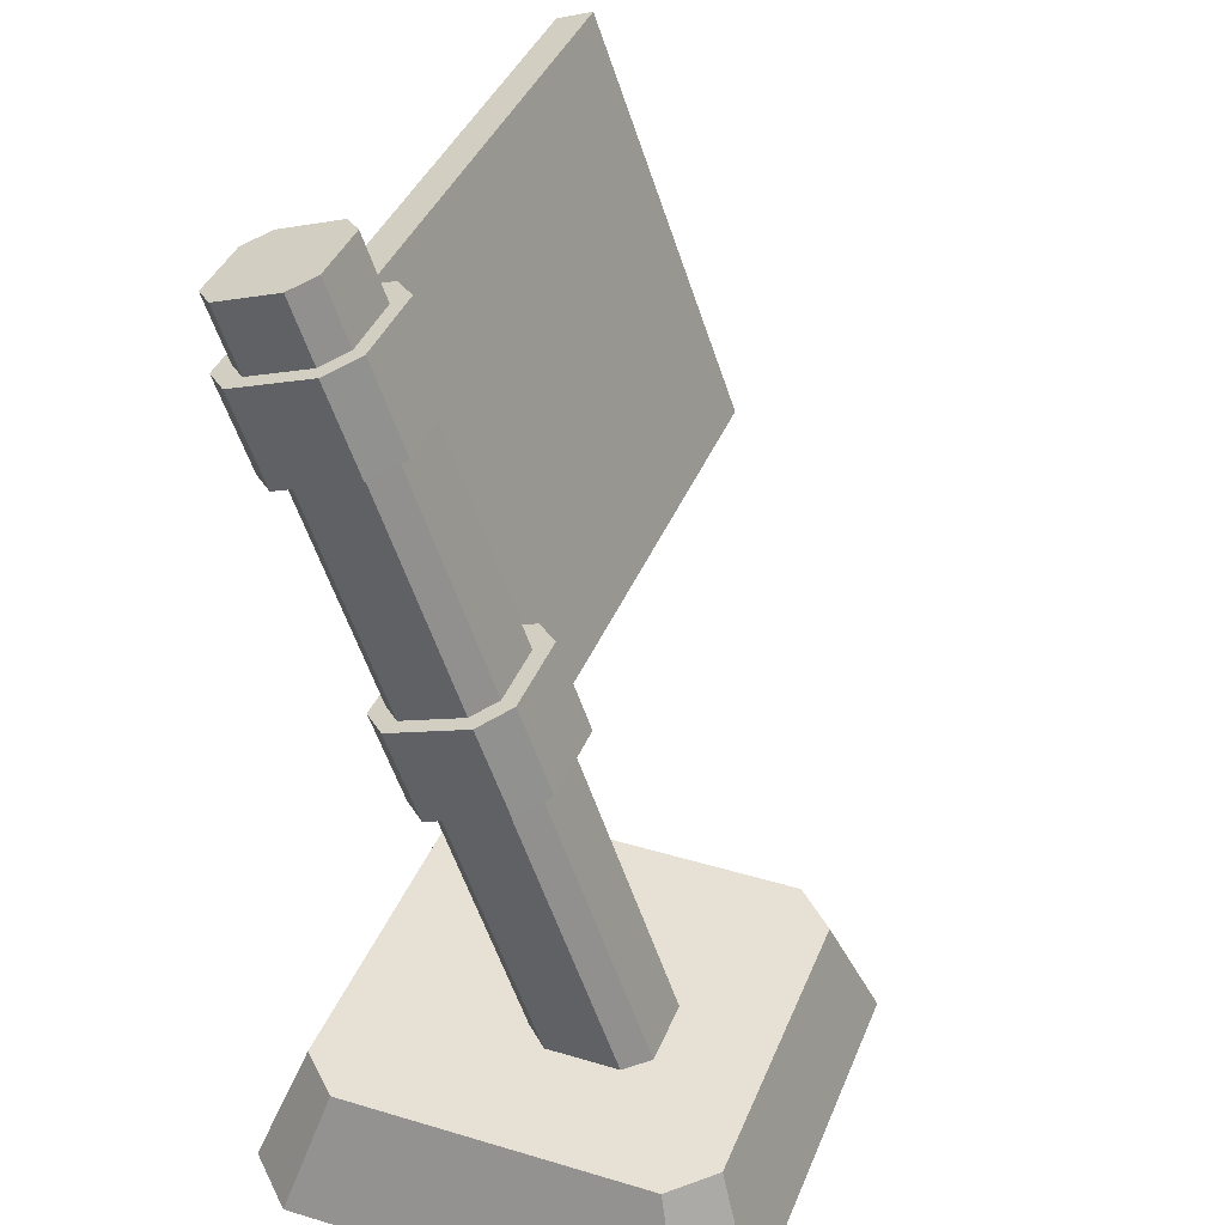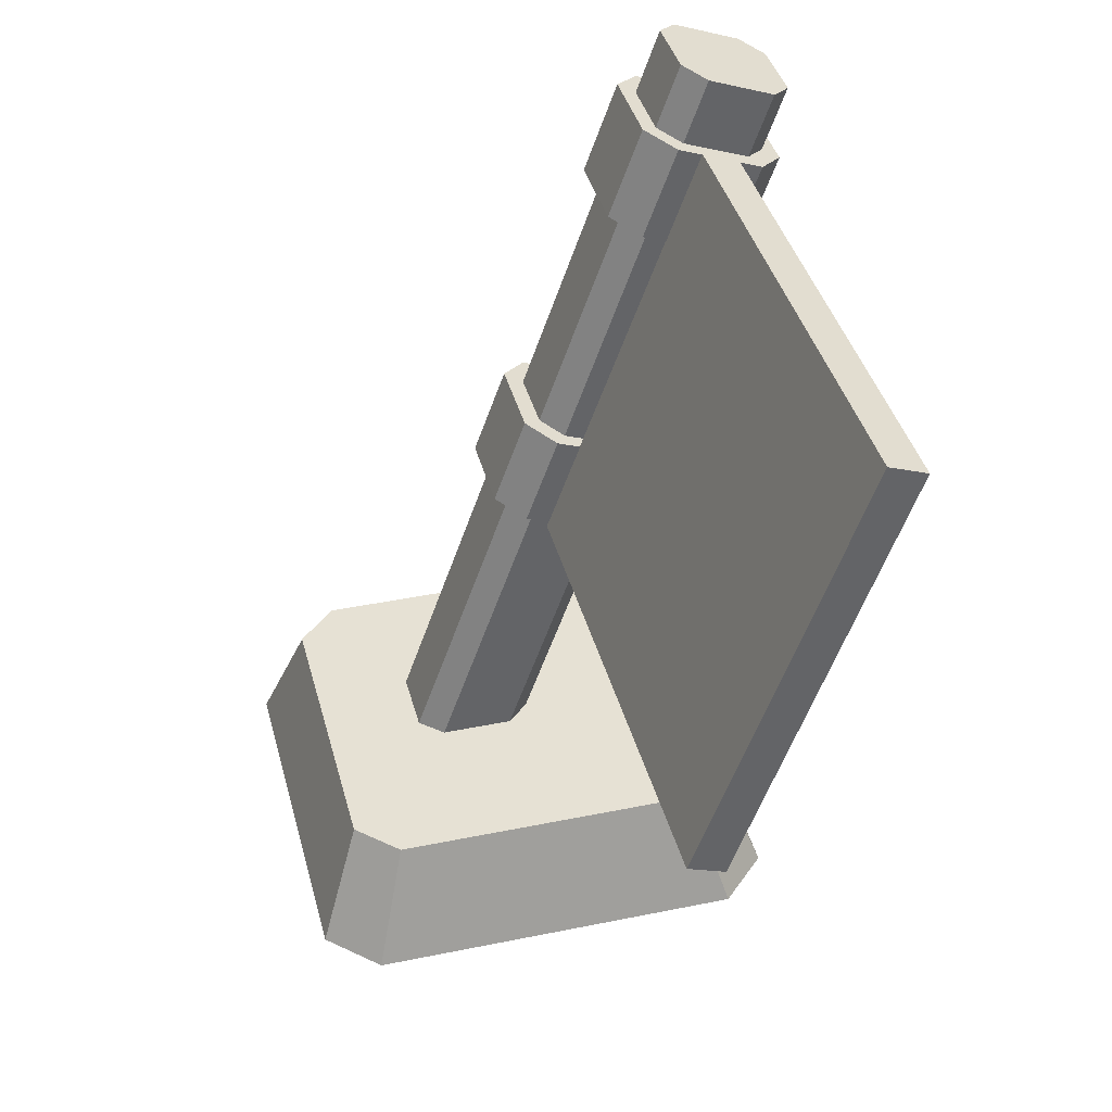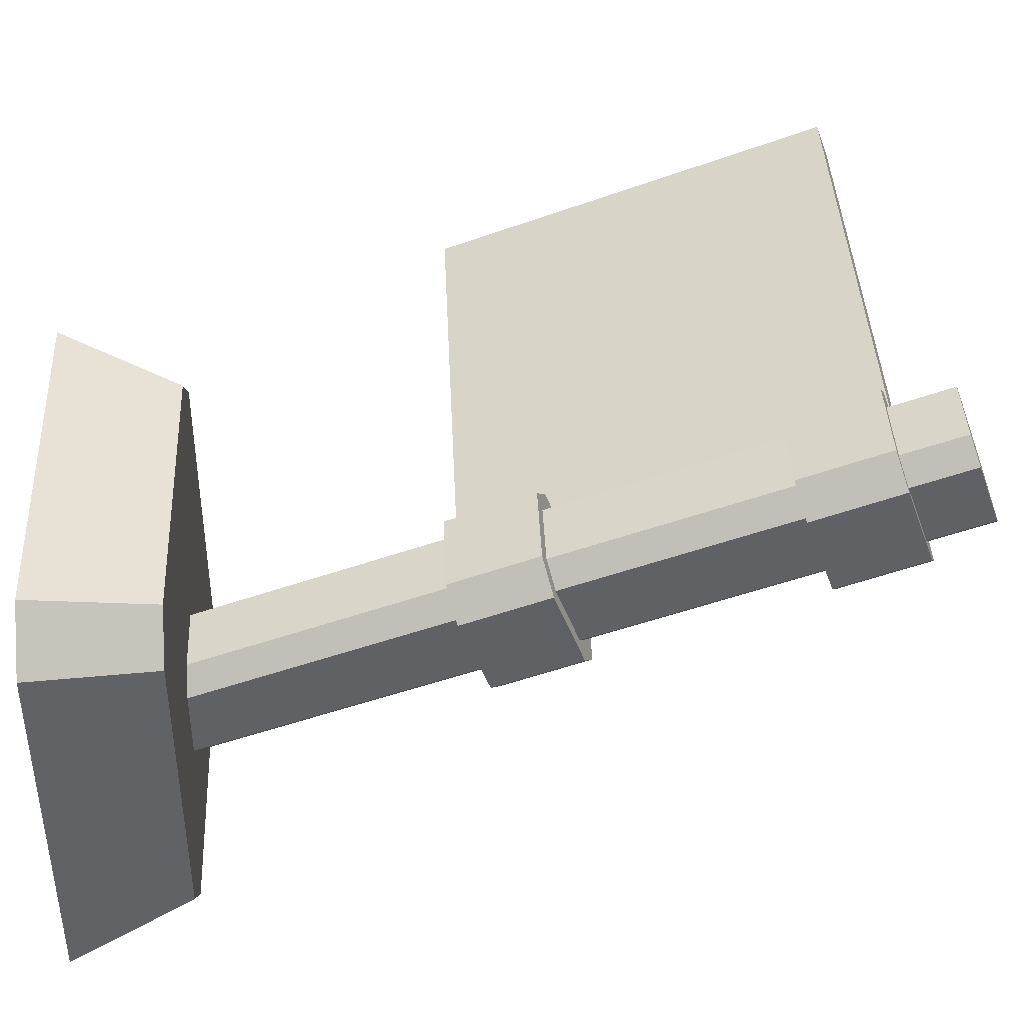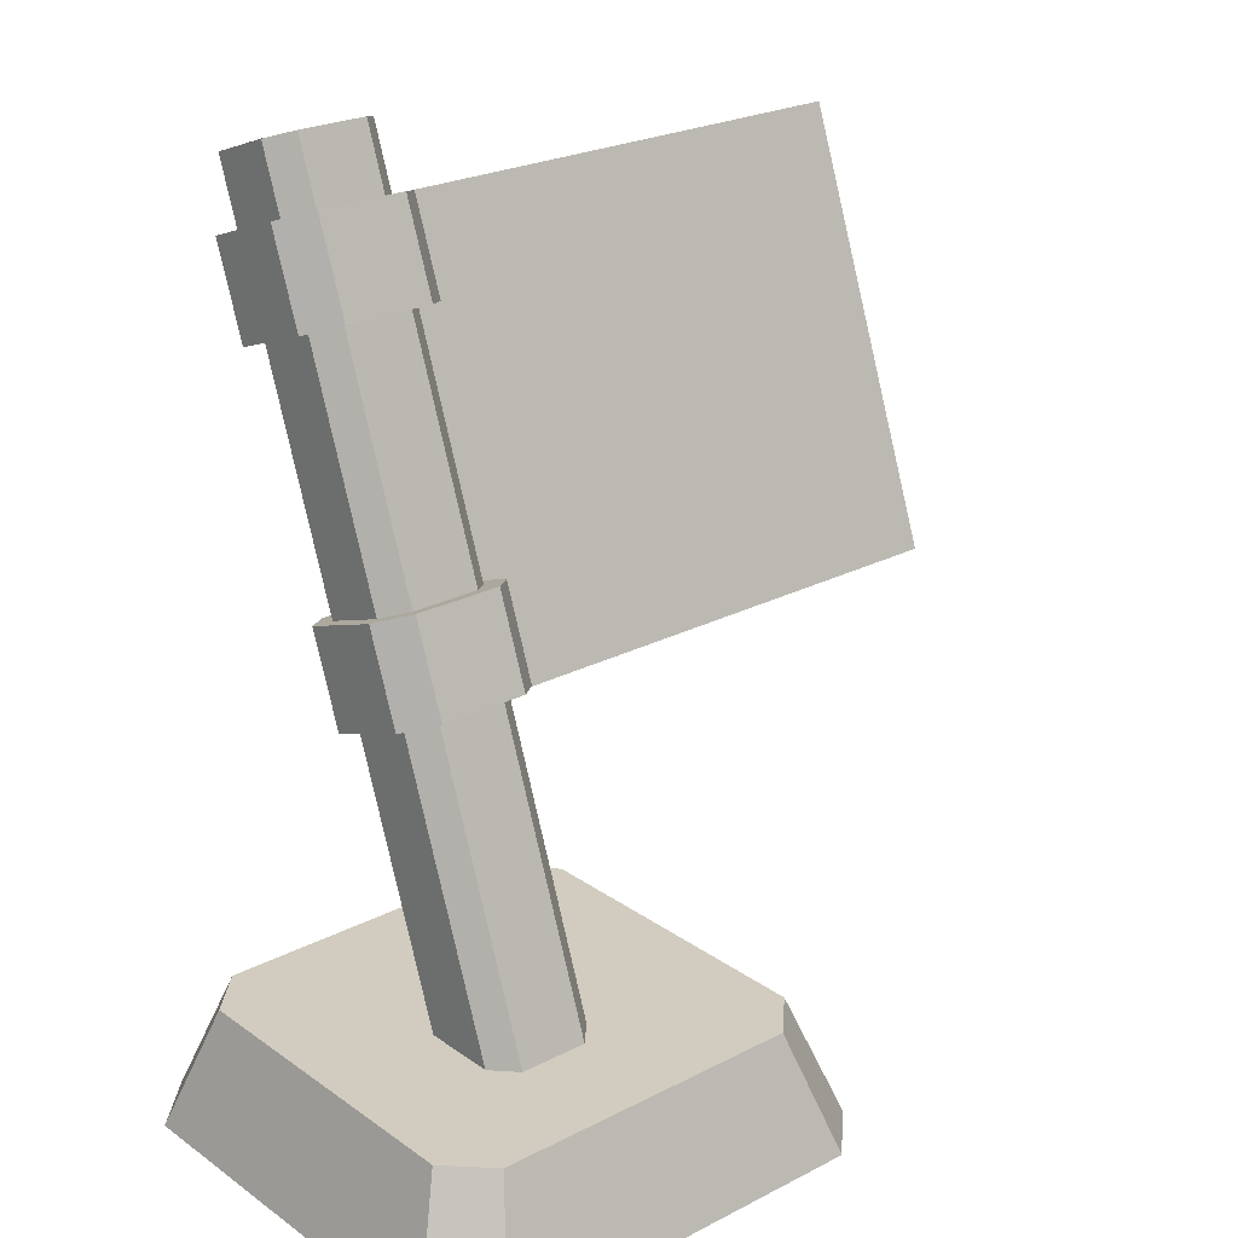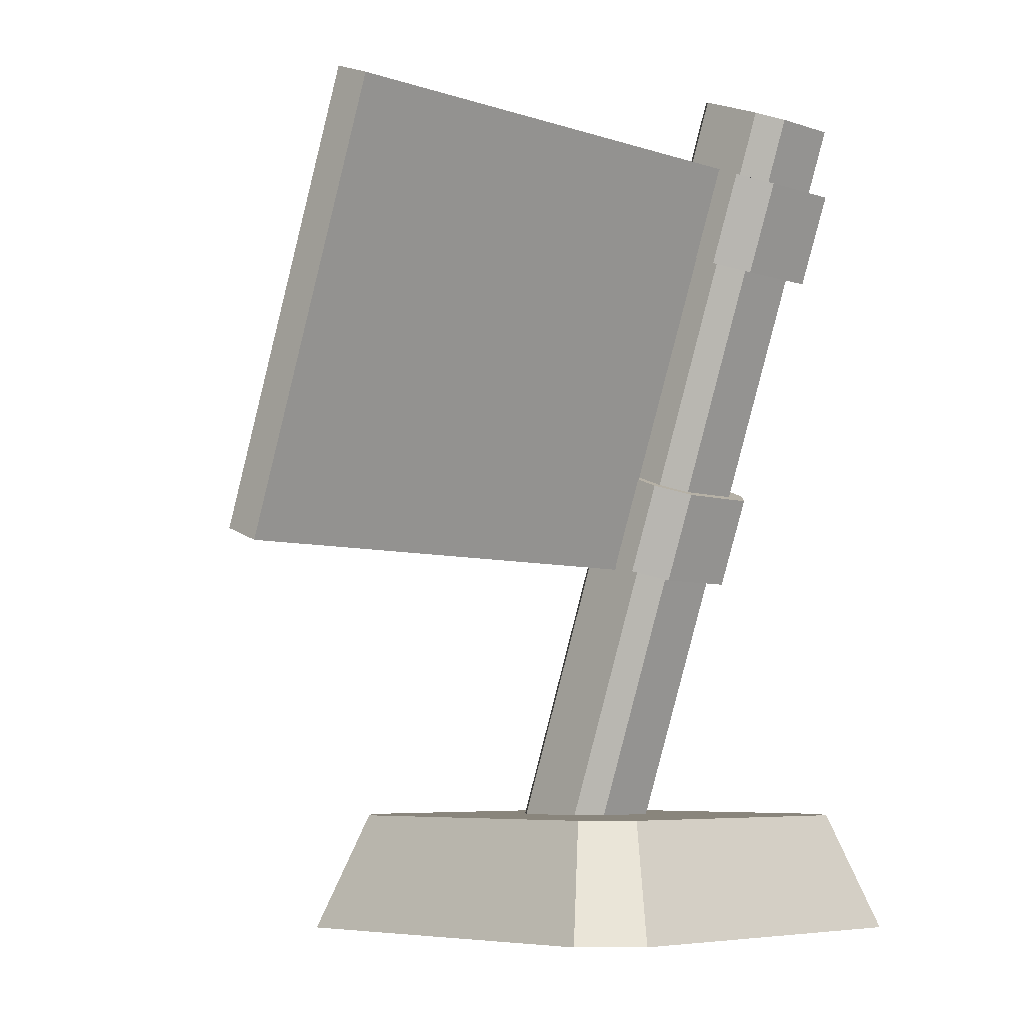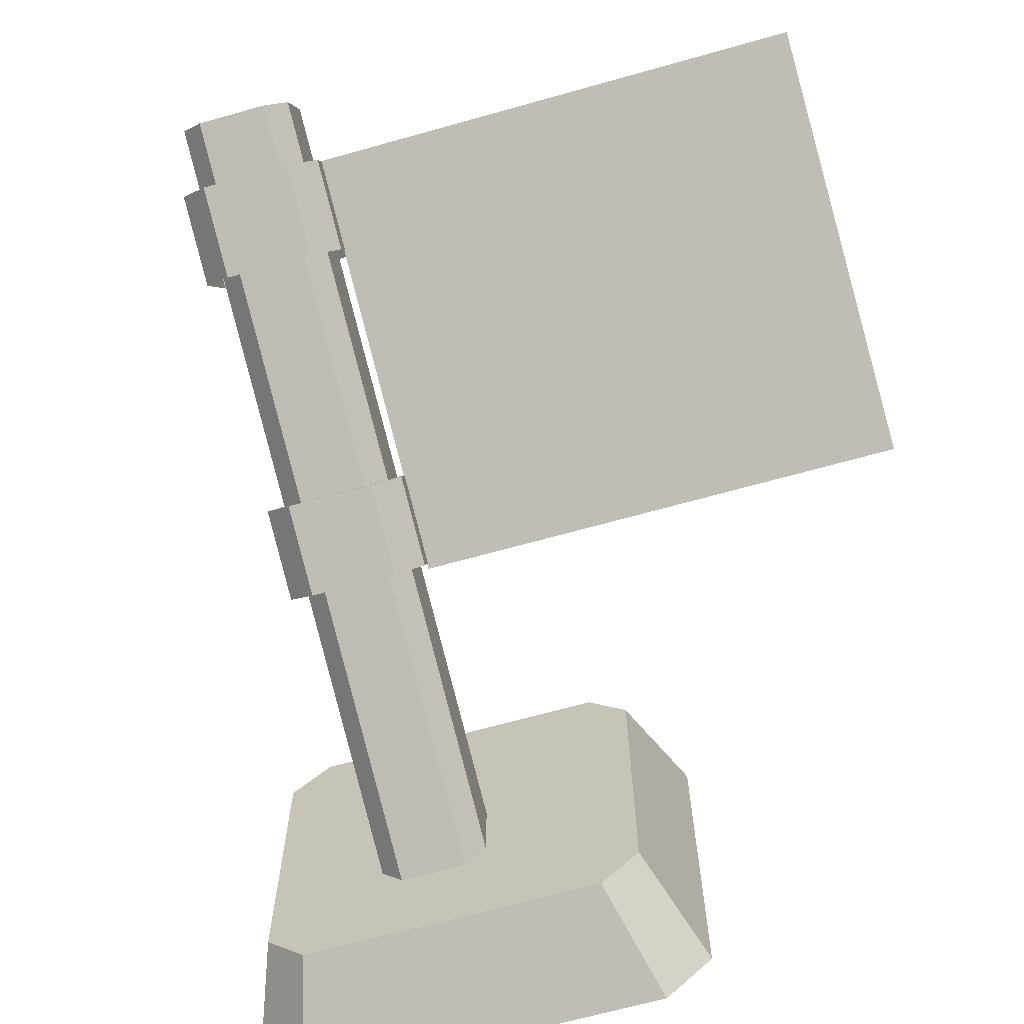
<metadata>
{"format":"obj","ext":"obj","renderer":"f3d","projection":"perspective","resolution":1024,"background":"white","views":[{"elev":39.1,"azim":110.6,"up":"+Y"},{"elev":39.2,"azim":-104.4,"up":"+Y"},{"elev":41.3,"azim":87.4,"up":"+Z"},{"elev":24.0,"azim":139.3,"up":"+Y"},{"elev":-5.9,"azim":-45.4,"up":"+Y"},{"elev":-67.3,"azim":-164.3,"up":"+Z"}]}
</metadata>
<code>
g [GIMMICK]race_flag
v -0.1699 0.409 -0.05702
v -0.03036 0.409 1.137
v -0.1699 0.409 0.9971
v 1.024 0.409 -0.1966
v -0.03036 0.409 -0.1966
v 1.163 0.409 0.9971
v 1.024 0.409 1.137
v 1.163 0.409 -0.05702
v -0.1699 0.409 0.9971
v -0.318 0.002274 -0.1741
v -0.1699 0.409 -0.05702
v -0.318 0.002274 1.114
v -0.03036 0.409 -0.1966
v 1.141 0.002274 -0.3446
v 1.024 0.409 -0.1966
v -0.1474 0.002274 -0.3446
v 1.163 0.409 -0.05702
v 1.311 0.002274 1.114
v 1.163 0.409 0.9971
v 1.311 0.002274 -0.1741
v 1.024 0.409 1.137
v -0.1474 0.002274 1.285
v -0.03036 0.409 1.137
v 1.141 0.002274 1.285
v 0.3777 2.974 1.137
v 0.4522 2.869 1.426
v 0.3777 2.894 1.356
v 0.6861 3 1.067
v 0.4522 3 1.067
v 0.7607 2.894 1.356
v 0.6861 2.869 1.426
v 0.7607 2.974 1.137
v 0.3777 0.2729 0.1709
v 0.3777 2.894 1.356
v 0.3777 0.1929 0.3908
v 0.3777 2.974 1.137
v 0.4522 0.1674 0.4608
v 0.6861 2.869 1.426
v 0.6861 0.1674 0.4608
v 0.4522 2.869 1.426
v 0.7607 0.1929 0.3908
v 0.7607 2.974 1.137
v 0.7607 0.2729 0.1709
v 0.7607 2.894 1.356
v 0.6861 0.2984 0.1009
v 0.4522 3 1.067
v 0.4522 0.2984 0.1009
v 0.6861 3 1.067
v 0.4522 0.2984 0.1009
v 0.3777 2.974 1.137
v 0.3777 0.2729 0.1709
v 0.4522 3 1.067
v 0.3777 0.1929 0.3908
v 0.4522 2.869 1.426
v 0.4522 0.1674 0.4608
v 0.3777 2.894 1.356
v 0.6861 0.1674 0.4608
v 0.7607 2.894 1.356
v 0.7607 0.1929 0.3908
v 0.6861 2.869 1.426
v 0.7607 0.2729 0.1709
v 0.6861 3 1.067
v 0.6861 0.2984 0.1009
v 0.7607 2.974 1.137
v -0.03036 0.409 1.137
v -0.318 0.002274 1.114
v -0.1699 0.409 0.9971
v -0.1474 0.002274 1.285
v 1.163 0.409 0.9971
v 1.141 0.002274 1.285
v 1.024 0.409 1.137
v 1.311 0.002274 1.114
v -0.1699 0.409 -0.05702
v -0.1474 0.002274 -0.3446
v -0.03036 0.409 -0.1966
v -0.318 0.002274 -0.1741
v 1.024 0.409 -0.1966
v 1.311 0.002274 -0.1741
v 1.163 0.409 -0.05702
v 1.141 0.002274 -0.3446
v -1.362 1.347 0.5981
v -1.362 2.702 1.233
v -1.362 1.302 0.7231
v -1.362 2.747 1.108
v 0.3257 1.347 0.5981
v -1.362 1.302 0.7231
v 0.3257 1.302 0.7231
v -1.362 1.347 0.5981
v 0.3257 1.302 0.7231
v -1.362 2.702 1.233
v 0.3257 2.702 1.233
v -1.362 1.302 0.7231
v 0.3257 2.702 1.233
v -1.362 2.747 1.108
v 0.3257 2.747 1.108
v -1.362 2.702 1.233
v 0.3257 2.747 1.108
v -1.362 1.347 0.5981
v 0.3257 1.347 0.5981
v -1.362 2.747 1.108
v 0.3227 2.774 1.028
v 0.4186 2.638 1.401
v 0.3227 2.671 1.311
v 0.7197 2.806 0.9376
v 0.4186 2.806 0.9376
v 0.8156 2.671 1.311
v 0.7197 2.638 1.401
v 0.8156 2.774 1.028
v 0.3227 2.471 0.9175
v 0.3227 2.671 1.311
v 0.3227 2.368 1.2
v 0.3227 2.774 1.028
v 0.4186 2.335 1.291
v 0.7197 2.638 1.401
v 0.7197 2.335 1.291
v 0.4186 2.638 1.401
v 0.8156 2.368 1.2
v 0.8156 2.774 1.028
v 0.8156 2.471 0.9175
v 0.8156 2.671 1.311
v 0.7197 2.503 0.8273
v 0.4186 2.806 0.9376
v 0.4186 2.503 0.8273
v 0.7197 2.806 0.9376
v 0.4186 2.503 0.8273
v 0.3227 2.774 1.028
v 0.3227 2.471 0.9175
v 0.4186 2.806 0.9376
v 0.3227 2.368 1.2
v 0.4186 2.638 1.401
v 0.4186 2.335 1.291
v 0.3227 2.671 1.311
v 0.7197 2.335 1.291
v 0.8156 2.671 1.311
v 0.8156 2.368 1.2
v 0.7197 2.638 1.401
v 0.8156 2.471 0.9175
v 0.7197 2.806 0.9376
v 0.7197 2.503 0.8273
v 0.8156 2.774 1.028
v 0.3227 1.698 0.6361
v 0.4186 1.562 1.009
v 0.3227 1.595 0.919
v 0.7197 1.73 0.5459
v 0.4186 1.73 0.5459
v 0.8156 1.595 0.919
v 0.7197 1.562 1.009
v 0.8156 1.698 0.6361
v 0.3227 1.395 0.5258
v 0.3227 1.595 0.919
v 0.3227 1.292 0.8087
v 0.3227 1.698 0.6361
v 0.4186 1.259 0.8989
v 0.7197 1.562 1.009
v 0.7197 1.259 0.8989
v 0.4186 1.562 1.009
v 0.8156 1.292 0.8087
v 0.8156 1.698 0.6361
v 0.8156 1.395 0.5258
v 0.8156 1.595 0.919
v 0.7197 1.427 0.4357
v 0.4186 1.73 0.5459
v 0.4186 1.427 0.4357
v 0.7197 1.73 0.5459
v 0.4186 1.427 0.4357
v 0.3227 1.698 0.6361
v 0.3227 1.395 0.5258
v 0.4186 1.73 0.5459
v 0.3227 1.292 0.8087
v 0.4186 1.562 1.009
v 0.4186 1.259 0.8989
v 0.3227 1.595 0.919
v 0.7197 1.259 0.8989
v 0.8156 1.595 0.919
v 0.8156 1.292 0.8087
v 0.7197 1.562 1.009
v 0.8156 1.395 0.5258
v 0.7197 1.73 0.5459
v 0.7197 1.427 0.4357
v 0.8156 1.698 0.6361
g [GIMMICK]race_flag_0
f 3 2 1
f 2 4 1
f 1 4 5
f 6 4 2
f 7 6 2
f 8 4 6
f 11 10 9
f 12 9 10
f 15 14 13
f 16 13 14
f 19 18 17
f 20 17 18
f 23 22 21
f 24 21 22
f 27 26 25
f 26 28 25
f 25 28 29
f 30 28 26
f 31 30 26
f 32 28 30
f 35 34 33
f 36 33 34
f 39 38 37
f 40 37 38
f 43 42 41
f 44 41 42
f 47 46 45
f 48 45 46
f 51 50 49
f 52 49 50
f 55 54 53
f 56 53 54
f 59 58 57
f 60 57 58
f 63 62 61
f 64 61 62
f 67 66 65
f 68 65 66
f 71 70 69
f 72 69 70
f 75 74 73
f 76 73 74
f 79 78 77
f 80 77 78
f 83 82 81
f 84 81 82
f 87 86 85
f 88 85 86
f 91 90 89
f 92 89 90
f 95 94 93
f 96 93 94
f 99 98 97
f 100 97 98
f 103 102 101
f 102 104 101
f 101 104 105
f 106 104 102
f 107 106 102
f 108 104 106
f 111 110 109
f 112 109 110
f 115 114 113
f 116 113 114
f 119 118 117
f 120 117 118
f 123 122 121
f 124 121 122
f 127 126 125
f 128 125 126
f 131 130 129
f 132 129 130
f 135 134 133
f 136 133 134
f 139 138 137
f 140 137 138
f 143 142 141
f 142 144 141
f 141 144 145
f 146 144 142
f 147 146 142
f 148 144 146
f 151 150 149
f 152 149 150
f 155 154 153
f 156 153 154
f 159 158 157
f 160 157 158
f 163 162 161
f 164 161 162
f 167 166 165
f 168 165 166
f 171 170 169
f 172 169 170
f 175 174 173
f 176 173 174
f 179 178 177
f 180 177 178

</code>
